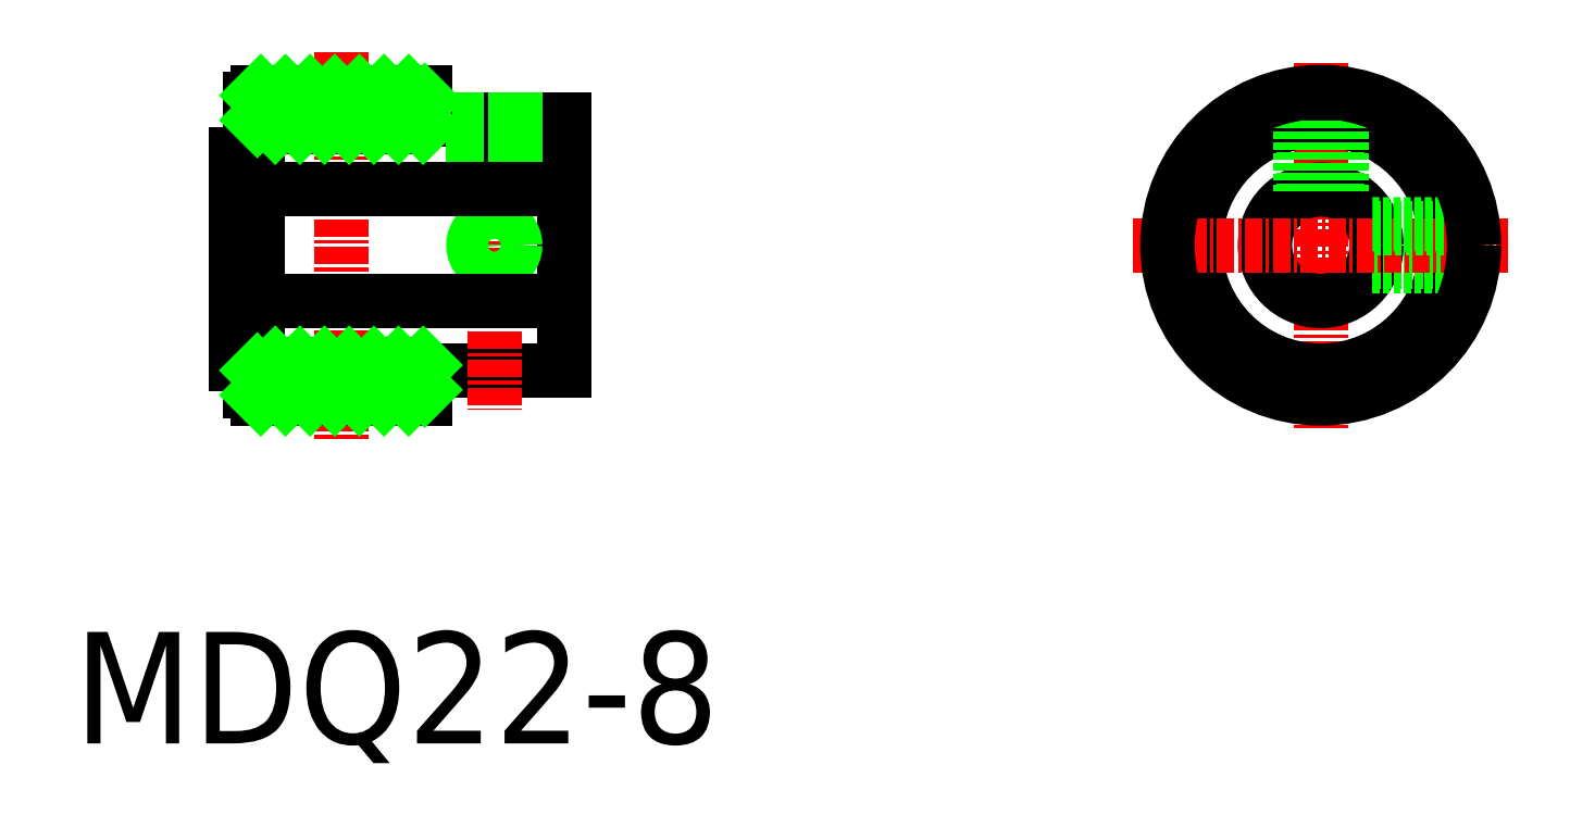
<metadata>
{"format":"dxf","ext":"dxf","renderer":"ezdxf+matplotlib","layout":"modelspace","background":"white","min_lineweight":24,"dpi":150}
</metadata>
<code>
0
SECTION
2
ENTITIES
0
LINE
8
0
10
-1.158
20
33.32
30
0
11
-0.1581
21
33.32
31
0
0
LINE
8
0
10
12.34
20
28.32
30
0
11
22.34
21
28.32
31
0
0
LINE
8
0
10
12.34
20
46.32
30
0
11
22.34
21
46.32
31
0
0
LINE
8
CENTER
10
6.342
20
51.2
30
0
11
6.342
21
23.45
31
0
0
LINE
8
CENTER
10
17.34
20
47.1
30
0
11
17.34
21
25.55
31
0
0
LINE
8
0
10
16.14
20
46.32
30
0
11
16.14
21
41.32
31
0
0
LINE
8
0
10
15.84
20
46.32
30
0
11
15.84
21
41.32
31
0
0
LINE
8
0
10
0.3419
20
48.32
30
0
11
10.34
21
48.32
31
0
0
LINE
8
CENTER
10
76.62
20
50.43
30
0
11
76.62
21
24.22
31
0
0
CIRCLE
8
0
10
76.62
20
37.32
30
0
40
9
0
CIRCLE
8
0
10
76.62
20
37.32
30
0
40
4
0
LINE
8
0
10
22.34
20
46.32
30
0
11
22.34
21
28.32
31
0
0
LINE
8
0
10
80.44
20
36.12
30
0
11
85.54
21
36.12
31
0
0
LINE
8
0
10
80.33
20
35.82
30
0
11
85.5
21
35.82
31
0
0
LINE
8
0
10
18.54
20
46.32
30
0
11
18.54
21
41.32
31
0
0
LINE
8
0
10
18.84
20
46.32
30
0
11
18.84
21
41.32
31
0
0
LINE
8
CENTER
10
63.18
20
37.32
30
0
11
90.06
21
37.32
31
0
0
LINE
8
0
10
80.33
20
38.83
30
0
11
85.5
21
38.82
31
0
0
LINE
8
0
10
80.44
20
38.52
30
0
11
85.54
21
38.52
31
0
0
LINE
8
0
10
75.42
20
46.24
30
0
11
75.42
21
41.14
31
0
0
LINE
8
0
10
77.82
20
46.24
30
0
11
77.82
21
41.14
31
0
0
LINE
8
0
10
75.12
20
46.2
30
0
11
75.12
21
41.03
31
0
0
LINE
8
0
10
78.12
20
46.2
30
0
11
78.12
21
41.03
31
0
0
CIRCLE
8
0
10
17.34
20
37.32
30
0
40
1.2
0
CIRCLE
8
0
10
17.34
20
37.32
30
0
40
1.5
0
TEXT
8
0
10
-12.82
20
1.569
30
0
40
8
1
MDQ22-8
0
POLYLINE
8
0
66
     1
10
0
20
0
30
0
70
     1
0
VERTEX
8
0
10
12.34
20
45.82
30
0
0
VERTEX
8
0
10
0.3419
20
45.82
30
0
0
VERTEX
8
0
10
0.3419
20
48.32
30
0
0
VERTEX
8
0
10
12.34
20
48.32
30
0
0
SEQEND
8
0
0
LINE
8
0
10
0.3419
20
46.82
30
0
11
0.3419
21
26.32
31
0
0
POLYLINE
8
0
66
     1
10
0
20
0
30
0
70
     1
0
VERTEX
8
0
10
12.34
20
28.82
30
0
0
VERTEX
8
0
10
0.3419
20
28.82
30
0
0
VERTEX
8
0
10
0.3419
20
26.32
30
0
0
VERTEX
8
0
10
12.34
20
26.32
30
0
0
SEQEND
8
0
0
LINE
8
0
10
0.3419
20
26.32
30
0
11
10.34
21
26.32
31
0
0
POLYLINE
8
0
66
     1
10
0
20
0
30
0
70
     1
0
VERTEX
8
0
10
-0.1581
20
47.82
30
0
0
VERTEX
8
0
10
0.3419
20
47.82
30
0
0
VERTEX
8
0
10
0.3419
20
26.82
30
0
0
VERTEX
8
0
10
-0.1581
20
26.82
30
0
0
SEQEND
8
0
0
POLYLINE
8
0
66
     1
10
0
20
0
30
0
70
     1
0
VERTEX
8
0
10
-0.1581
20
45.82
30
0
0
VERTEX
8
0
10
0.3419
20
45.82
30
0
0
VERTEX
8
0
10
0.3419
20
47.82
30
0
0
VERTEX
8
0
10
-0.1581
20
47.82
30
0
0
SEQEND
8
0
0
POLYLINE
8
0
66
     1
10
0
20
0
30
0
70
     1
0
VERTEX
8
0
10
-0.1581
20
28.82
30
0
0
VERTEX
8
0
10
0.3419
20
28.82
30
0
0
VERTEX
8
0
10
0.3419
20
26.82
30
0
0
VERTEX
8
0
10
-0.1581
20
26.82
30
0
0
SEQEND
8
0
0
CIRCLE
8
0
10
76.62
20
37.32
30
0
40
11
0
POLYLINE
8
0
66
     1
10
0
20
0
30
0
70
     1
0
VERTEX
8
0
10
-1.158
20
45.82
30
0
0
VERTEX
8
0
10
-0.1581
20
45.82
30
0
0
VERTEX
8
0
10
-0.1581
20
28.82
30
0
0
VERTEX
8
0
10
-1.158
20
28.82
30
0
0
SEQEND
8
0
0
LINE
8
0
10
-0.1581
20
28.82
30
0
11
-1.158
21
28.82
31
0
0
LINE
8
0
10
-1.158
20
41.32
30
0
11
-0.1581
21
41.32
31
0
0
LINE
8
0
10
0.3419
20
41.32
30
0
11
22.34
21
41.32
31
0
0
LINE
8
0
10
0.3419
20
33.32
30
0
11
22.34
21
33.32
31
0
0
INSERT
8
0
2
*X80
10
0
20
0
30
0
0
INSERT
8
0
2
*X81
10
0
20
0
30
0
0
ENDSEC
0
EOF

</code>
